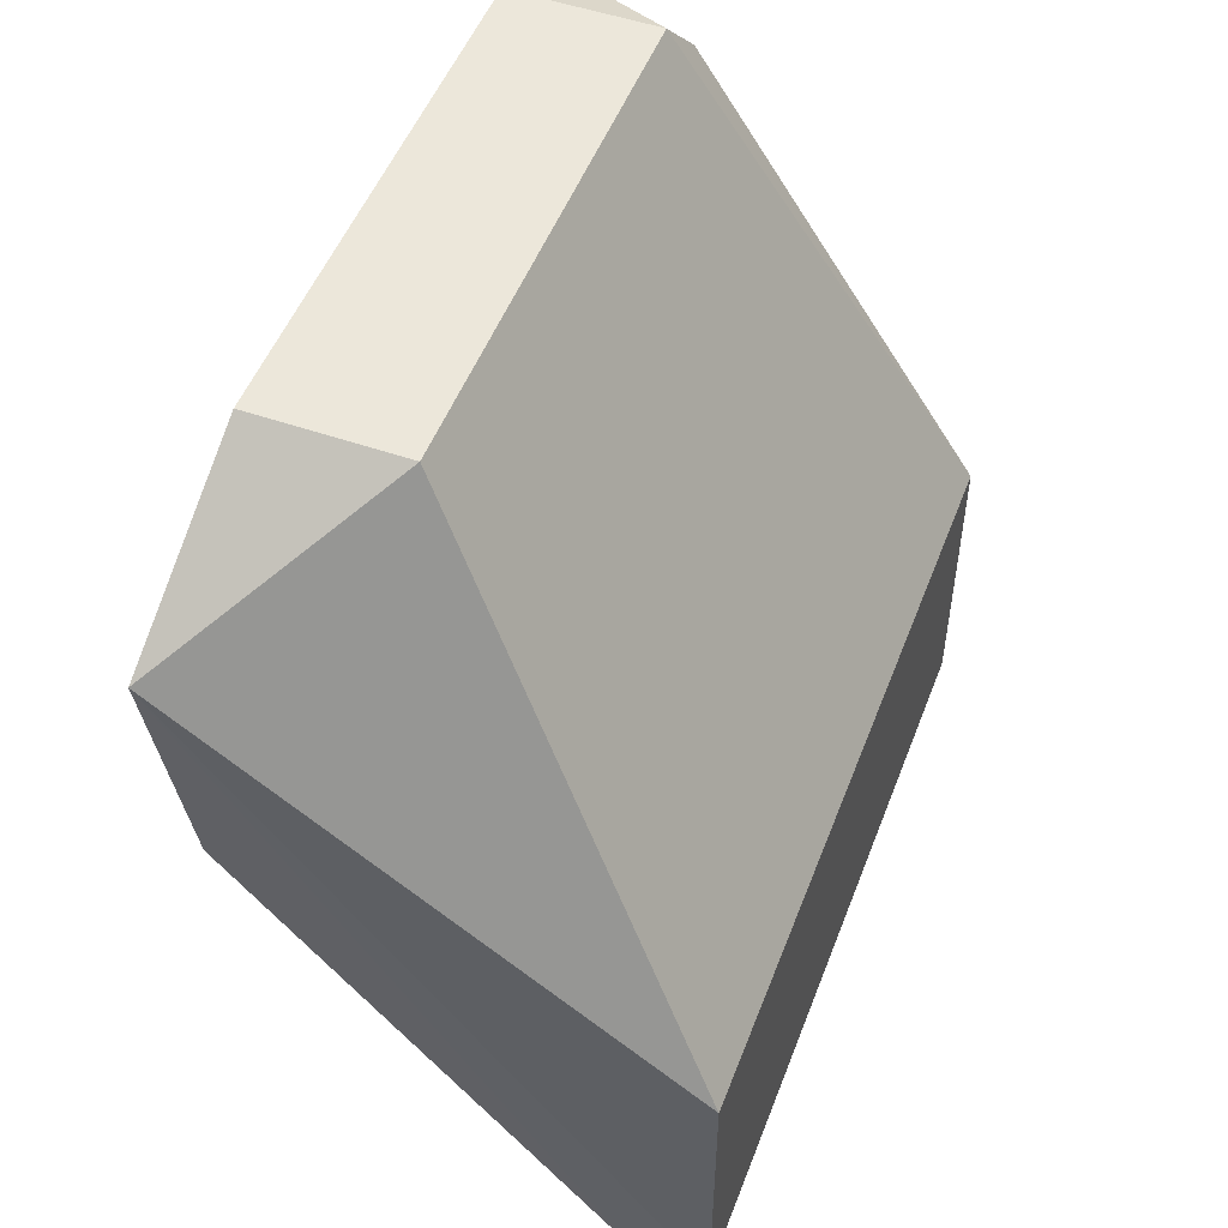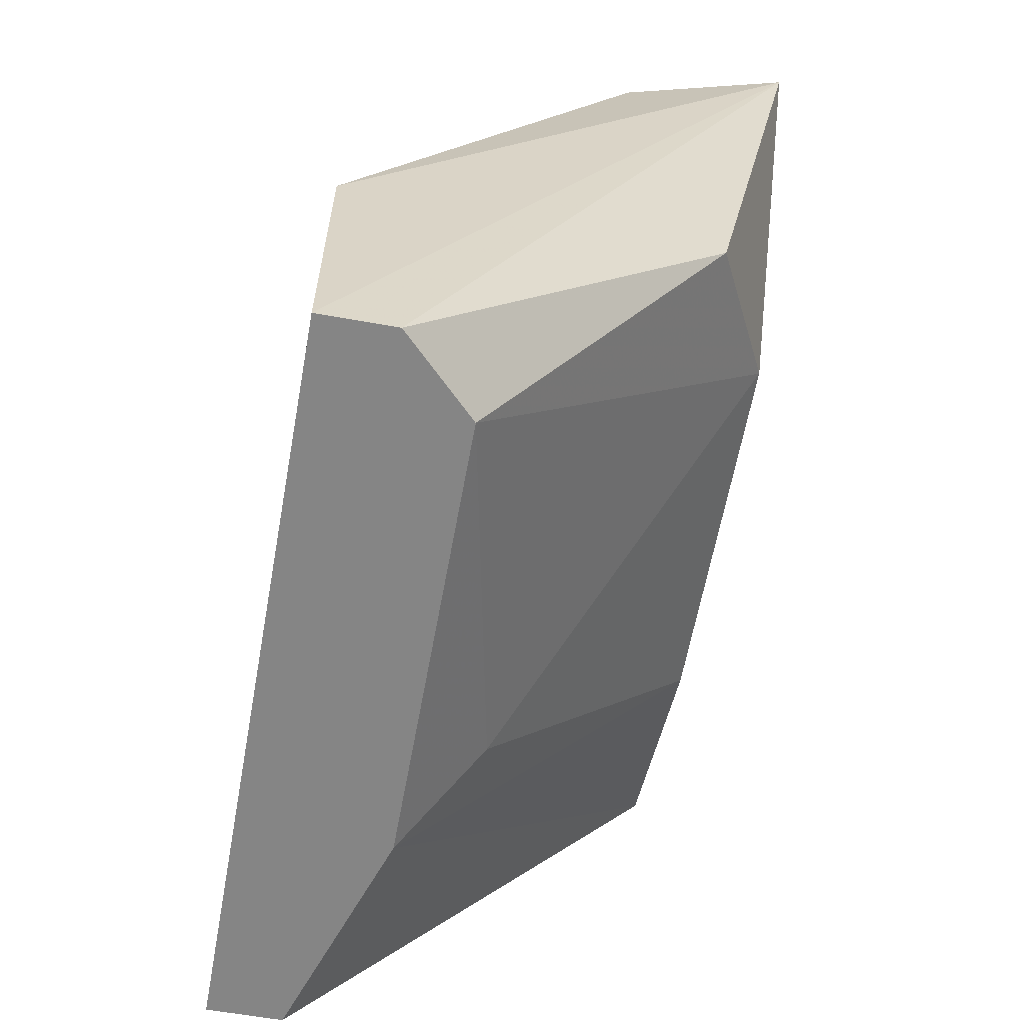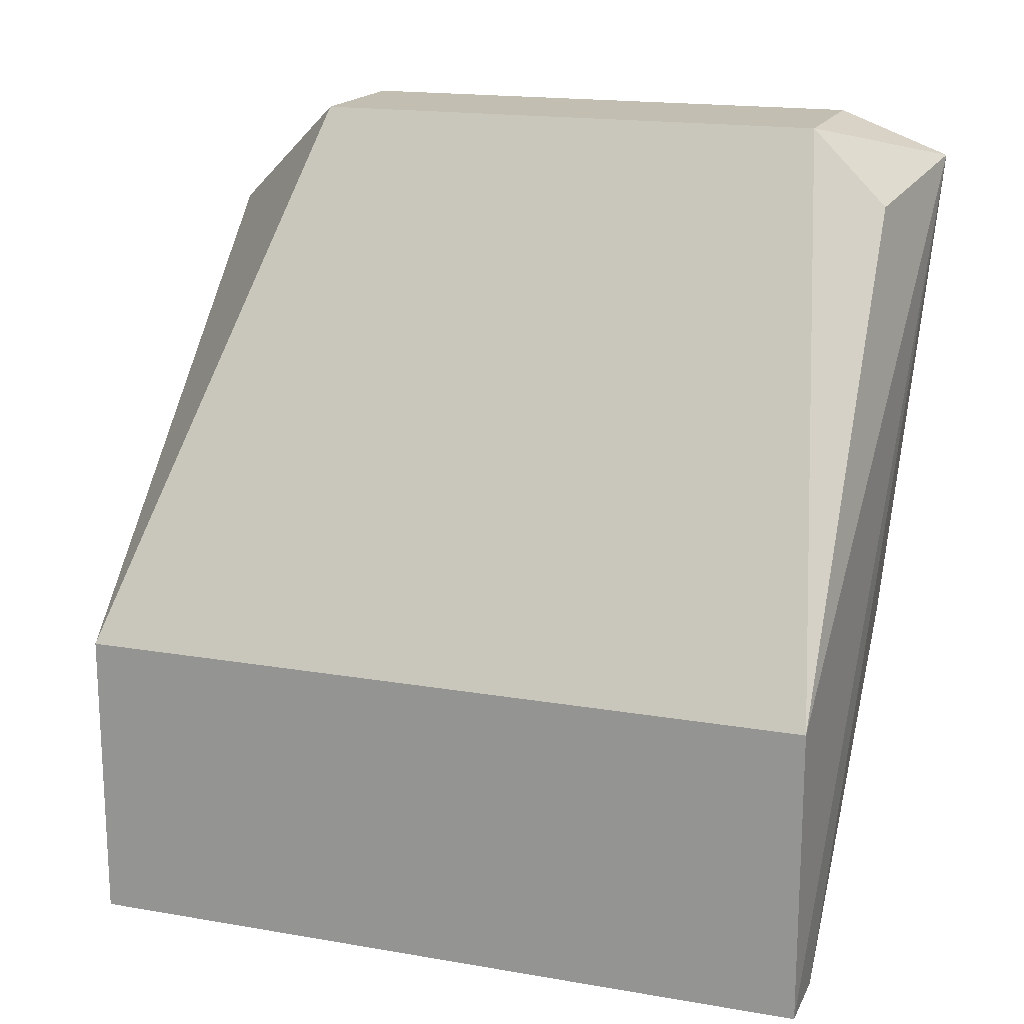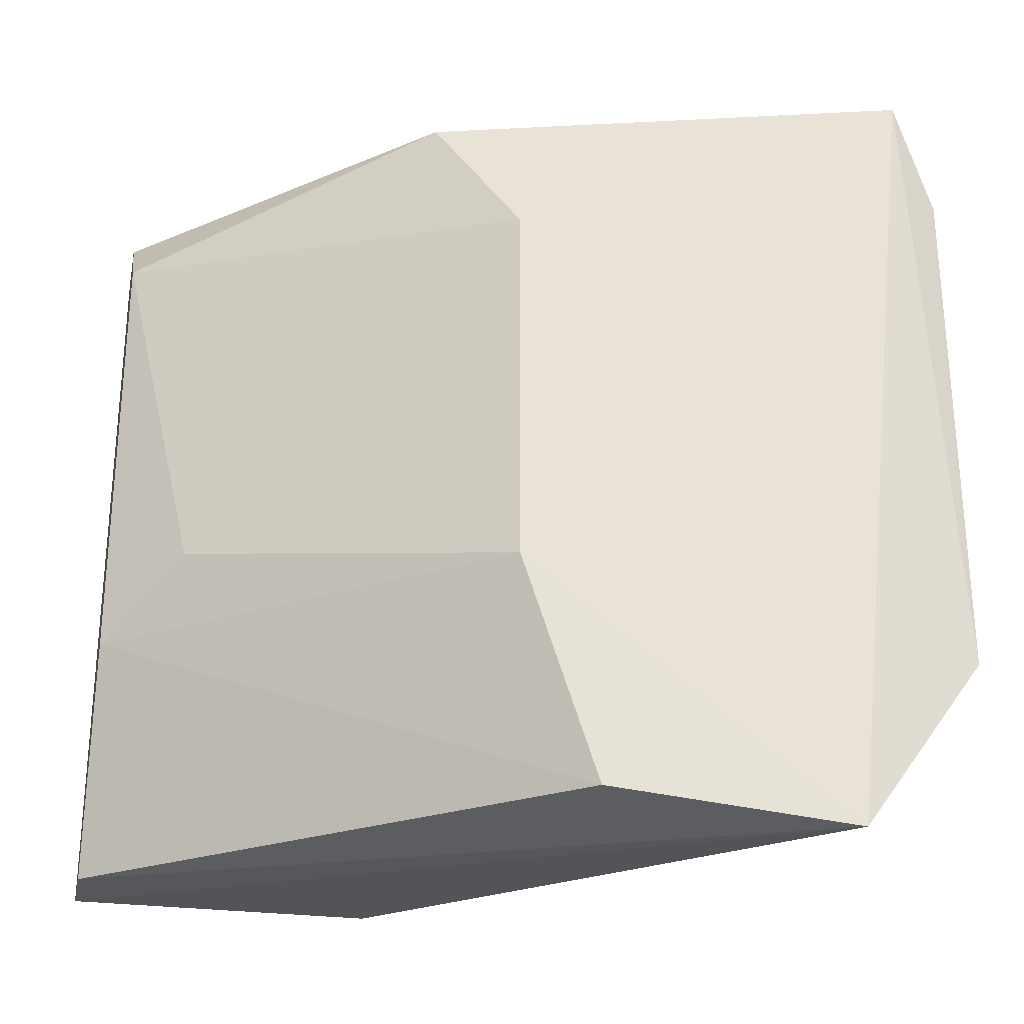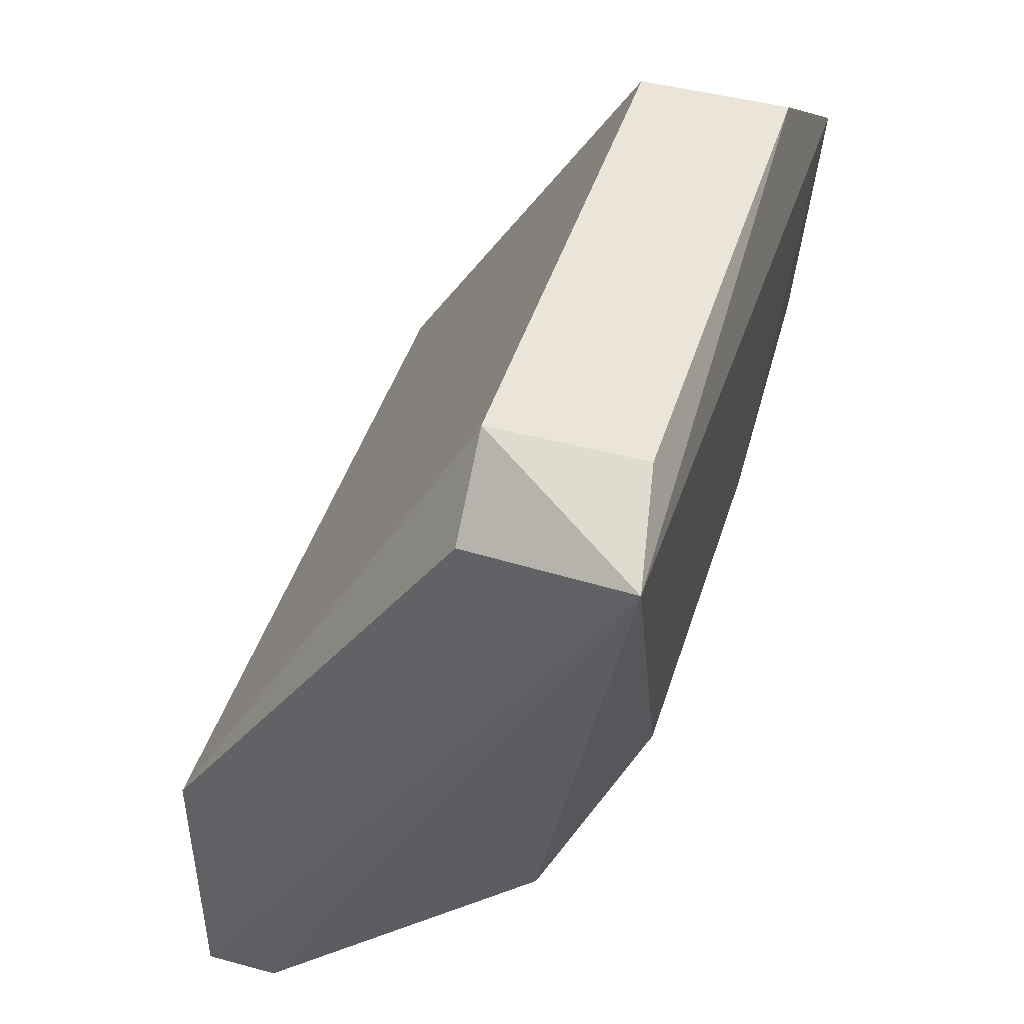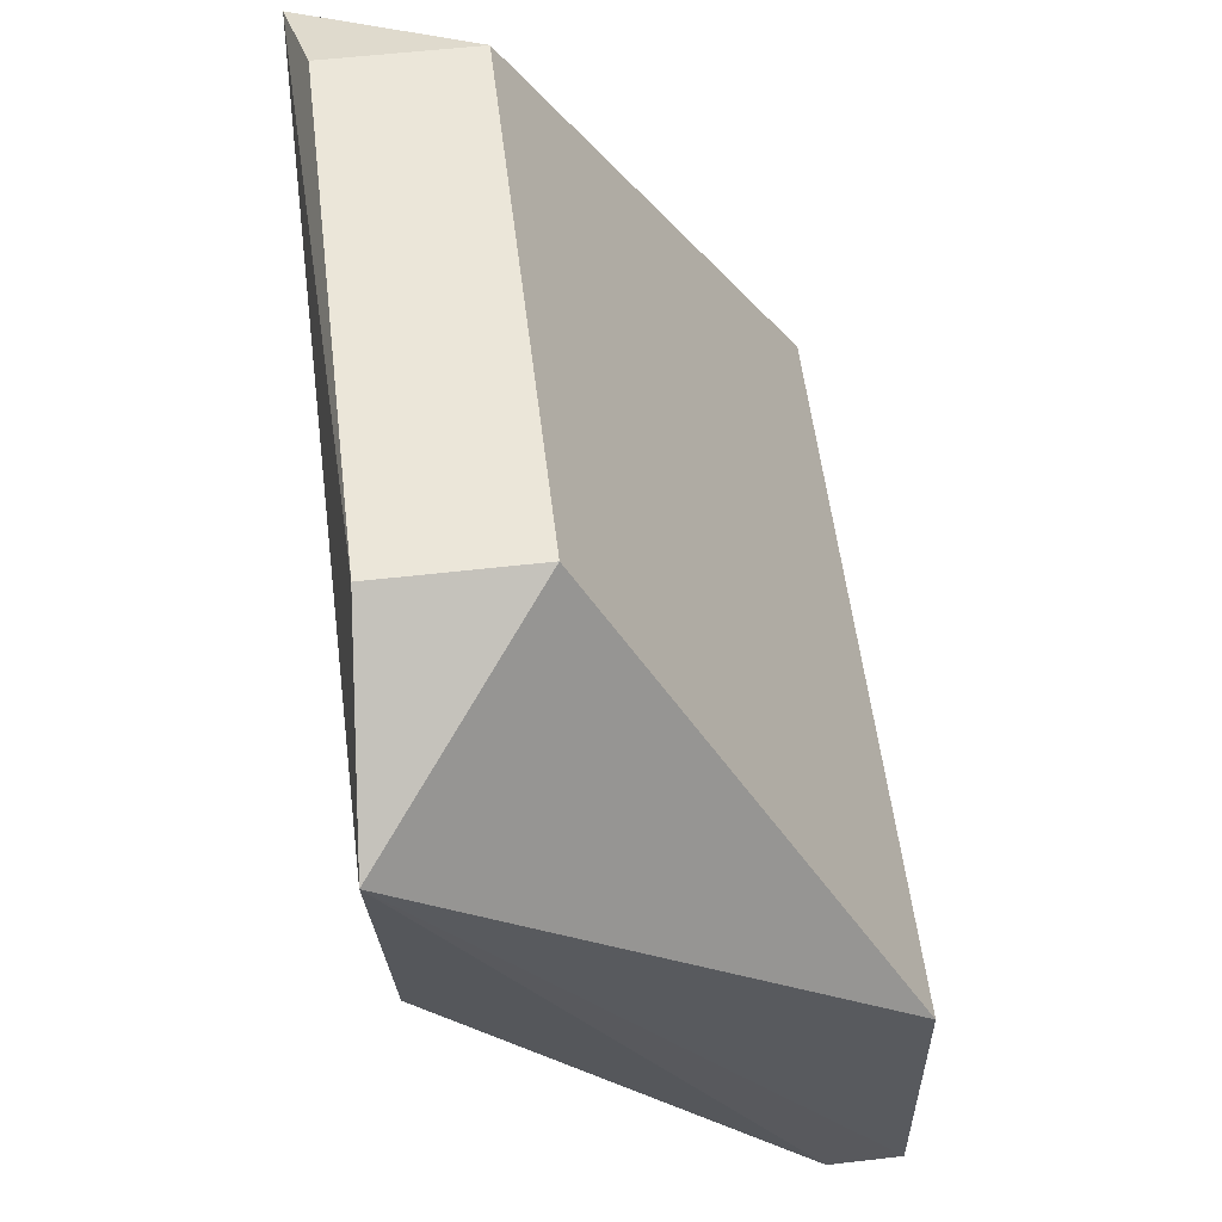
<metadata>
{"format":"obj","ext":"obj","renderer":"f3d","projection":"perspective","resolution":1024,"background":"white","views":[{"elev":51.1,"azim":-159.3,"up":"+Y"},{"elev":-61.7,"azim":-10.3,"up":"+Y"},{"elev":17.4,"azim":-71.1,"up":"+Y"},{"elev":-26.9,"azim":78.1,"up":"+Z"},{"elev":45.5,"azim":17.2,"up":"+Y"},{"elev":56.1,"azim":173.1,"up":"+Y"}]}
</metadata>
<code>
v 0.04253 -0.2834 -0.05997
v 0.09852 -0.1729 0.05107
v 0.09568 -0.1665 0.03569
v 0.0319 -0.2409 0.04634
v 0.07441 -0.1665 -0.0387
v 0.09568 -0.2303 0.02507
v 0.09802 -0.185 -0.06387
v 0.04253 -0.2834 0.04634
v 0.0319 -0.2409 -0.05997
v 0.09568 -0.2196 -0.05997
v 0.07441 -0.1665 0.03569
v 0.06379 -0.2728 -0.01744
v 0.0319 -0.2834 0.04634
v 0.08504 -0.2409 0.04634
v 0.0319 -0.2834 -0.05997
v 0.05316 -0.2834 0.03569
v 0.09568 -0.1665 -0.0387
v 0.09568 -0.2303 -0.02807
v 0.07441 -0.1771 0.04634
v 0.05316 -0.2834 -0.02807
f 18 12 20
f 2 6 7
f 4 5 9
f 5 7 9
f 1 7 10
f 2 3 11
f 5 4 11
f 3 5 11
f 2 4 13
f 8 2 13
f 1 8 13
f 4 9 13
f 6 2 14
f 2 8 14
f 7 1 15
f 9 7 15
f 1 13 15
f 13 9 15
f 8 1 16
f 12 6 16
f 6 14 16
f 14 8 16
f 3 2 17
f 5 3 17
f 2 7 17
f 7 5 17
f 7 6 18
f 10 7 18
f 6 12 18
f 4 2 19
f 2 11 19
f 11 4 19
f 1 10 20
f 16 1 20
f 12 16 20
f 10 18 20

</code>
